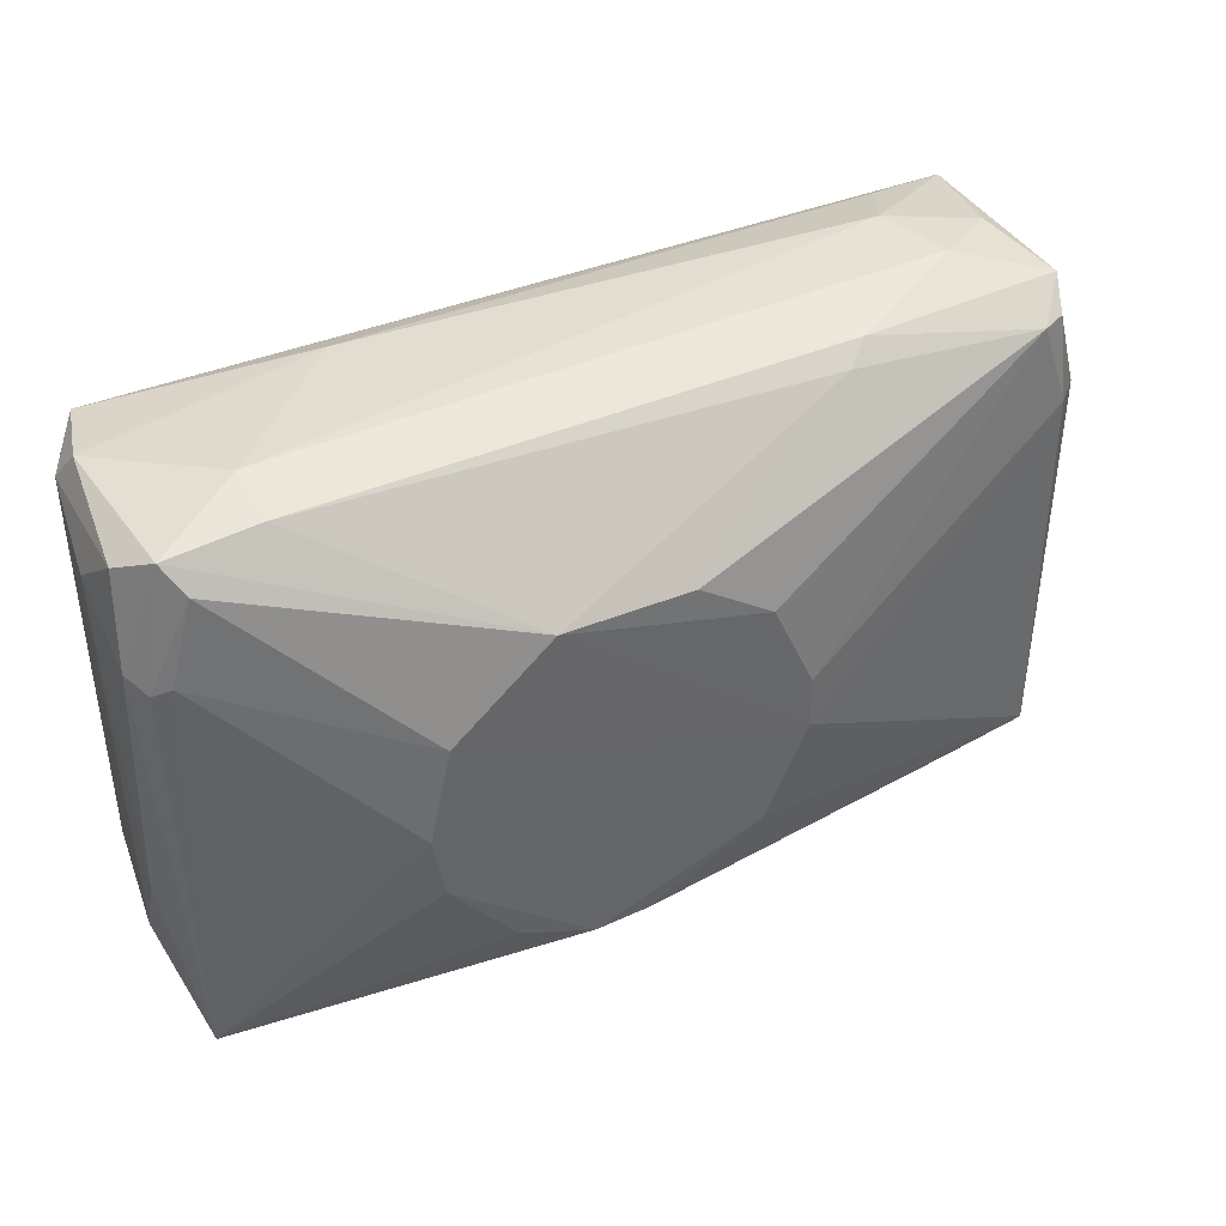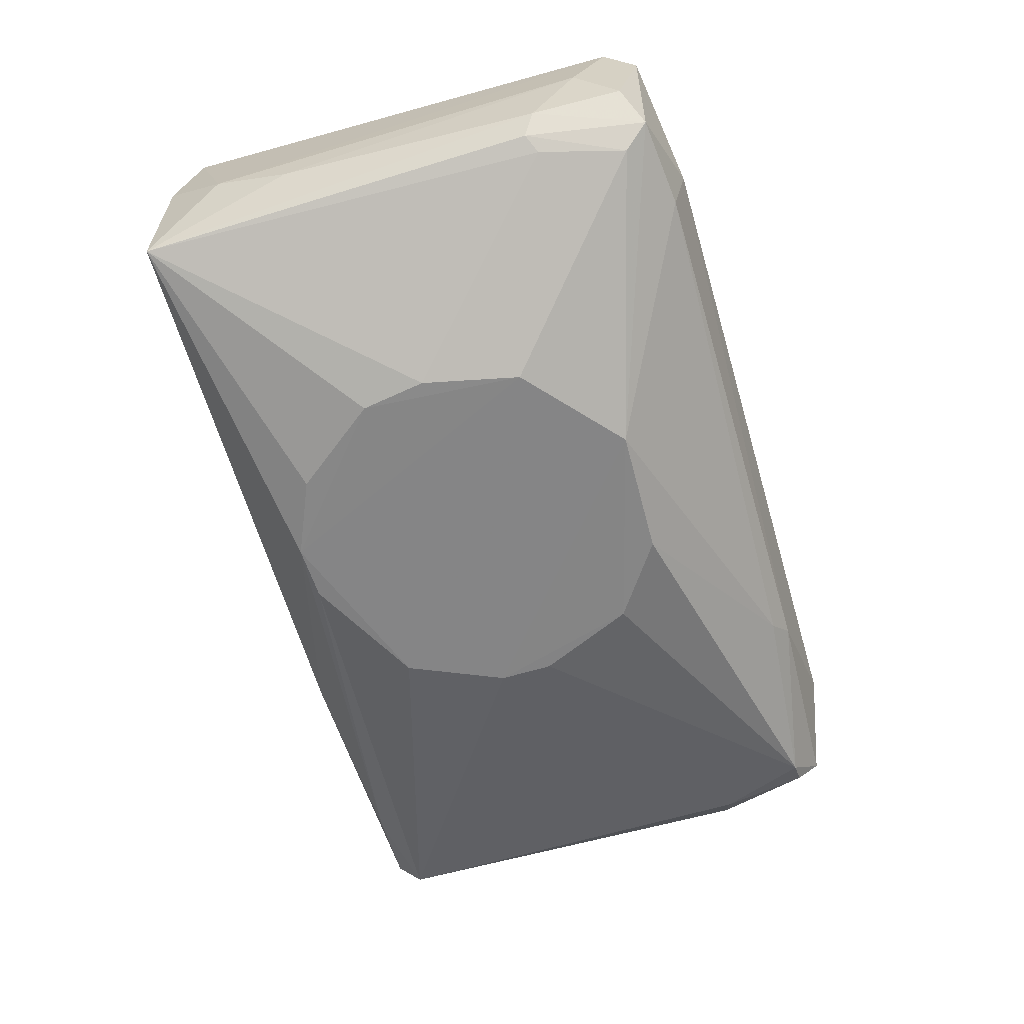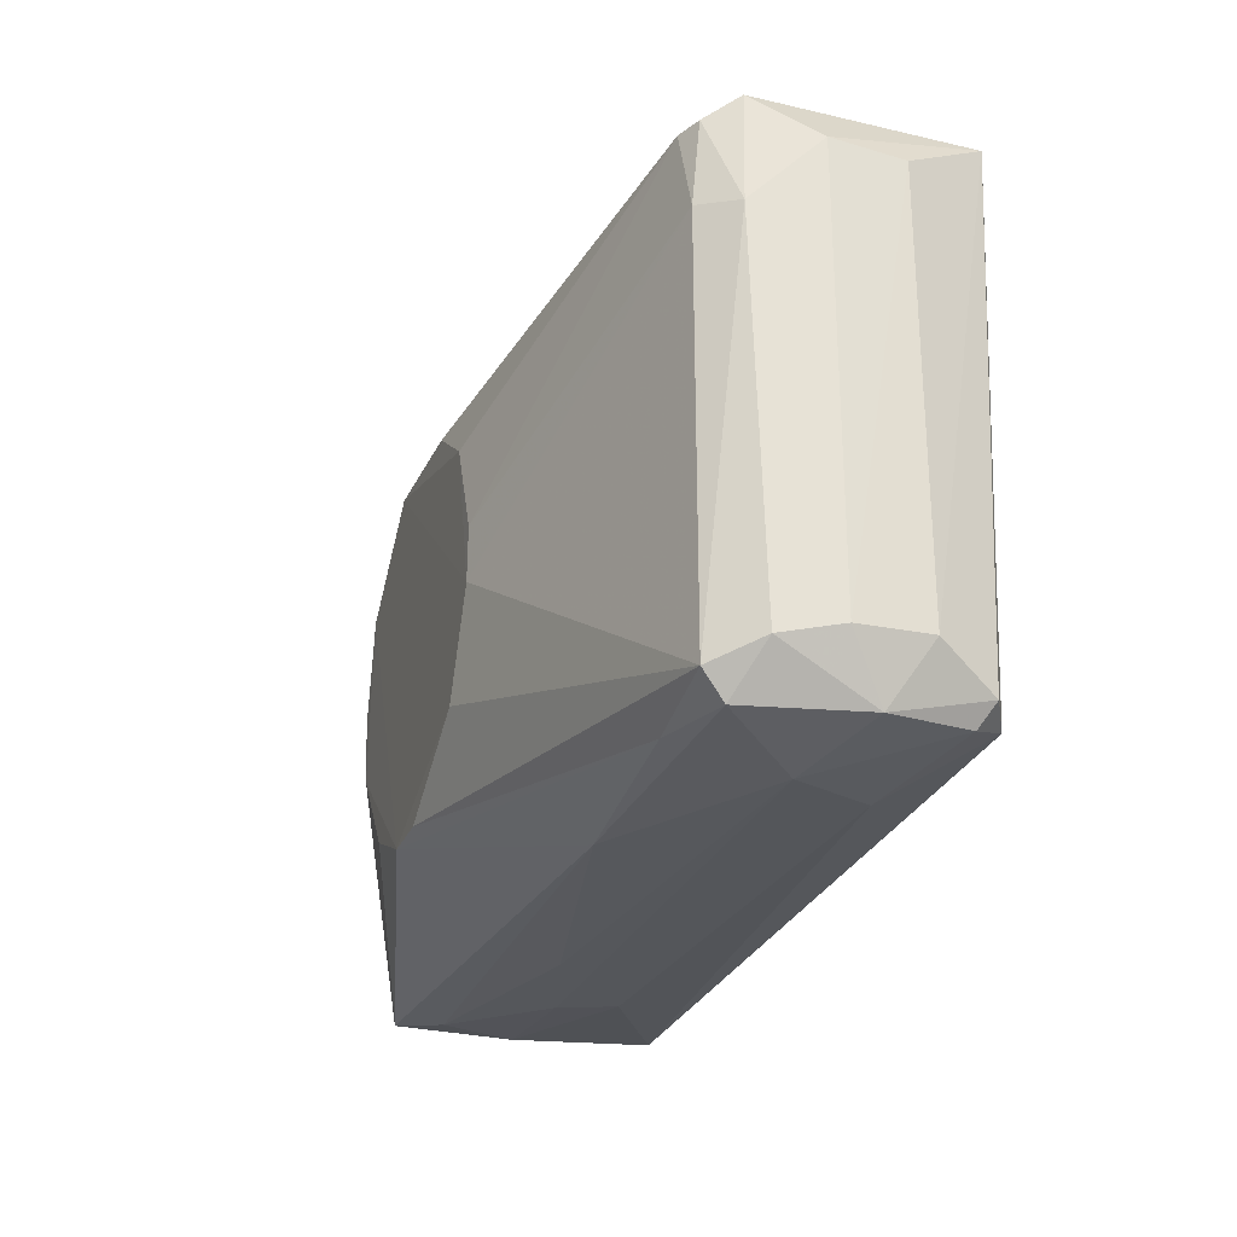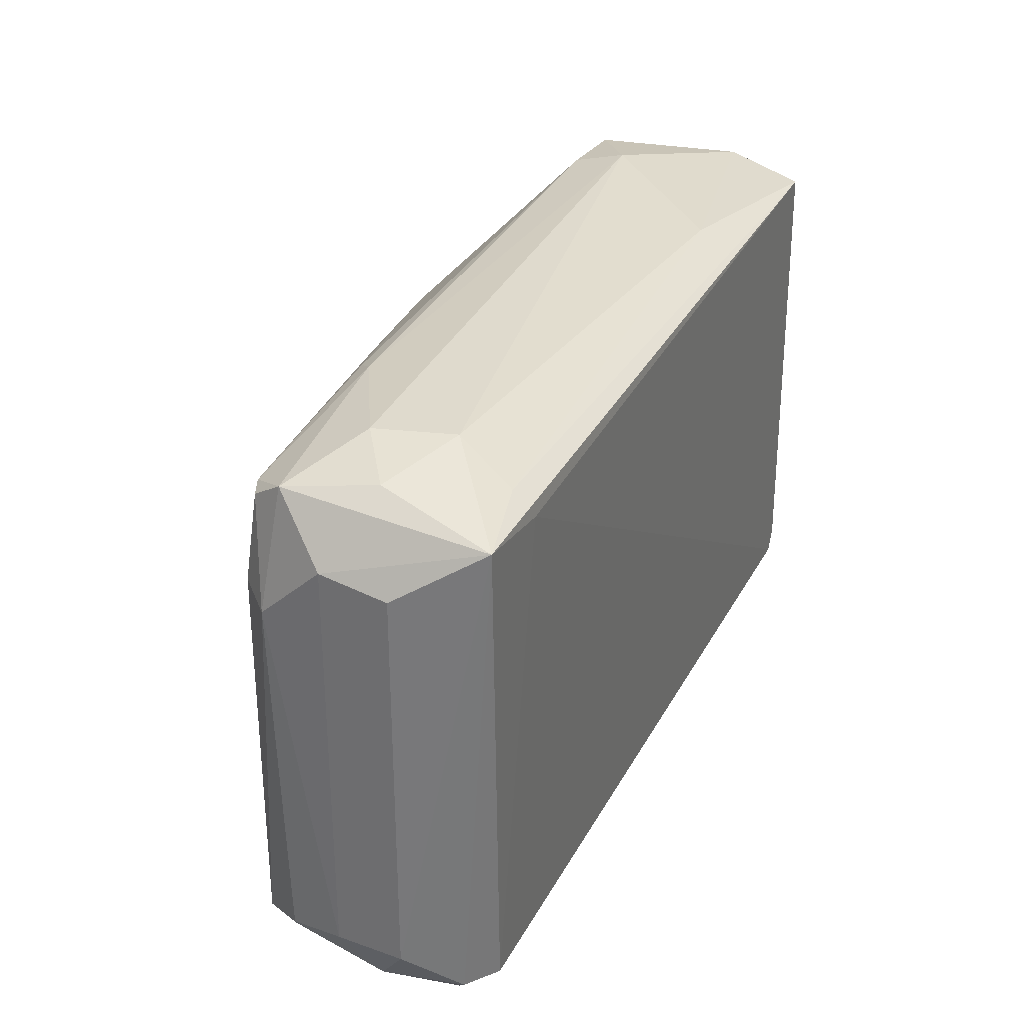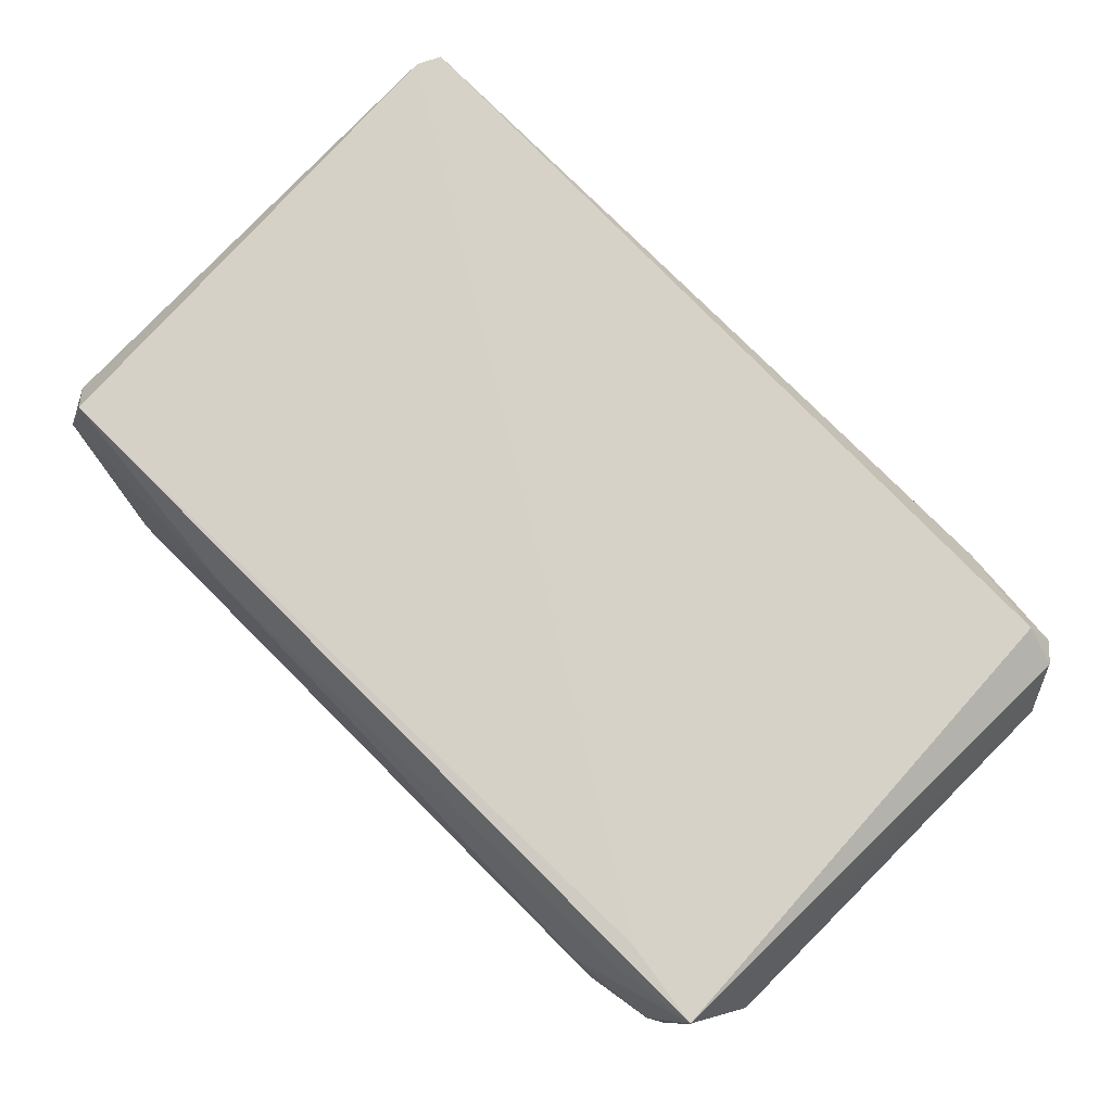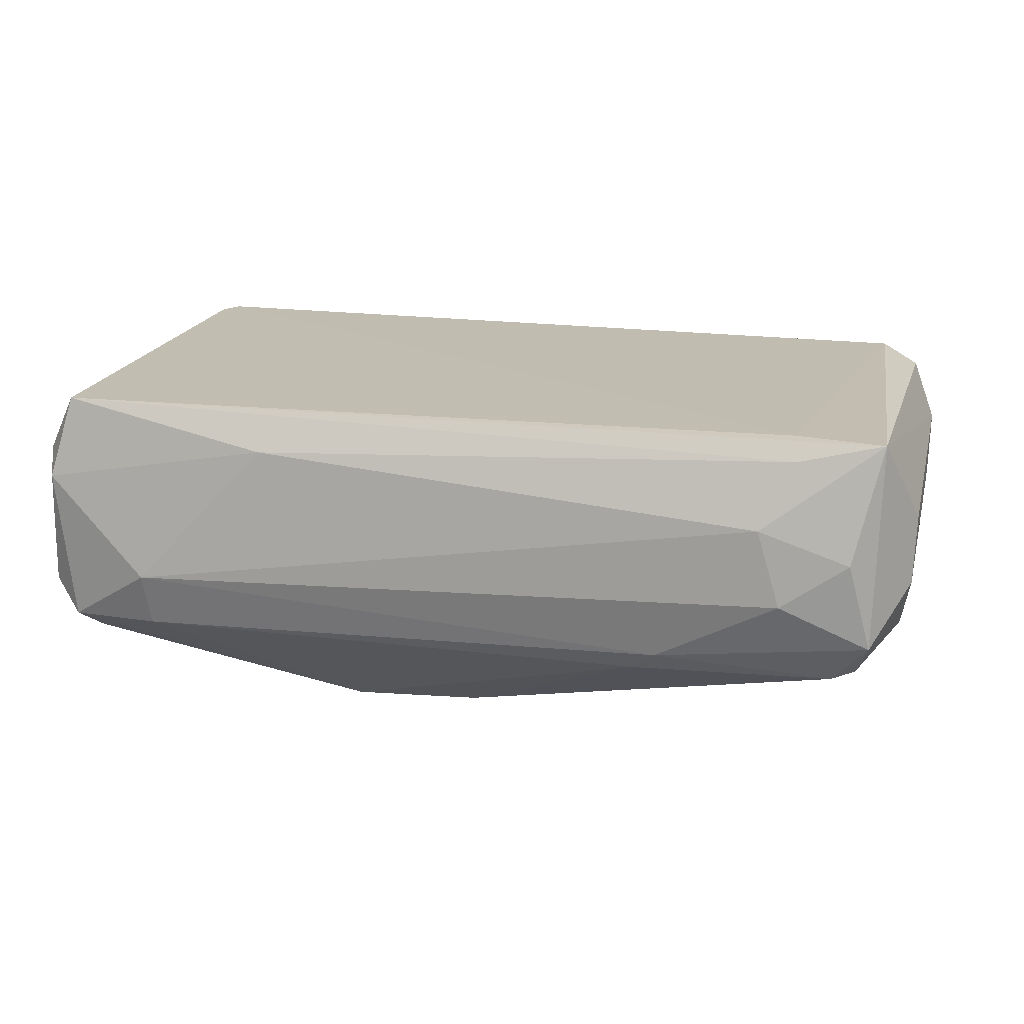
<metadata>
{"format":"obj","ext":"obj","renderer":"f3d","projection":"perspective","resolution":1024,"background":"white","views":[{"elev":40.9,"azim":-26.4,"up":"+Z"},{"elev":-62.4,"azim":-73.8,"up":"+Y"},{"elev":-25.7,"azim":72.0,"up":"+Z"},{"elev":32.5,"azim":113.9,"up":"+Z"},{"elev":78.7,"azim":44.9,"up":"+Y"},{"elev":17.1,"azim":13.4,"up":"+Y"}]}
</metadata>
<code>
v 0.05725 0.000622 0.04275
v -0.03437 0.002321 -0.04548
v -0.05441 -0.009509 -0.04355
v -0.05896 0.02543 0.03753
v 0.06762 0.02445 -0.04047
v 0.01614 -0.0272 0.01499
v 0.07062 -0.0129 -0.03854
v -0.05949 -0.0112 0.0392
v -0.06072 0.02543 -0.04197
v 0.07177 0.02543 0.03753
v -0.02189 -0.02765 -0.02792
v 0.06889 -0.0112 0.03584
v -0.06249 -0.0152 -0.04197
v -0.03043 -0.02782 0.01037
v -0.06586 0.002365 0.02962
v 0.07713 0.01274 -0.03411
v 0.059 0.00232 -0.04547
v -0.01519 -0.0276 0.02353
v -0.001896 -0.02745 -0.03265
v 0.07645 0.002343 0.03112
v 0.02271 -0.02727 -0.007873
v -0.02574 0.01921 0.0409
v -0.04613 -0.00276 0.0427
v 0.03828 -0.009464 0.04065
v 0.02658 -0.01117 -0.04342
v -0.06601 -0.001067 -0.03063
v -0.06316 -0.01294 0.0207
v 0.05366 0.01413 -0.04525
v 0.07002 -0.01279 0.02211
v -0.06419 0.01614 0.03481
v 0.05372 0.01247 0.04263
v 0.07509 -0.006217 -0.03569
v -0.03372 -0.02779 -0.004662
v 0.07351 0.02131 -0.03921
v -0.06249 0.02543 -0.03843
v 0.05816 0.02567 0.03542
v 0.06946 -0.009591 -0.04226
v 0.07684 0.01268 0.02959
v 0.07088 -0.006156 0.03941
v 0.07479 -0.007903 0.02089
v 0.01622 -0.02738 -0.02271
v -0.04557 -0.01112 0.04055
v -0.06533 -0.009602 0.02256
v 0.06527 -0.01284 0.03569
v -0.03098 0.01082 -0.04549
v -0.06218 0.01265 0.03981
v 0.07315 0.007487 -0.04243
v -0.05692 -0.01439 0.0353
v 0.03449 -0.01265 0.03838
v 0.004723 -0.02701 0.02297
v 0.07686 0.002362 -0.03398
v -0.01027 -0.02768 -0.03293
v -0.05817 0.002322 -0.0438
v -0.06404 -0.006217 0.03646
v -0.03211 -0.02784 -0.01472
v -0.01557 -0.002754 -0.04522
v -0.06052 -0.01444 0.02207
v 0.06753 0.007421 0.04113
v 0.05657 -0.01278 -0.0415
v 0.02266 -0.02718 0.000282
v -0.06388 0.007496 -0.04076
v 0.05886 0.02264 0.0393
v -0.06593 -0.006229 -0.01855
v 0.07122 0.01941 -0.0423
f 34 47 64
f 6 18 21
f 18 14 21
f 1 23 24
f 13 3 25
f 9 5 28
f 21 7 29
f 26 15 30
f 23 1 31
f 22 23 31
f 5 10 34
f 10 16 34
f 30 4 35
f 26 30 35
f 5 9 36
f 4 10 36
f 10 5 36
f 35 4 36
f 9 35 36
f 25 17 37
f 32 7 37
f 16 10 38
f 10 20 38
f 20 10 39
f 1 24 39
f 12 29 40
f 29 7 40
f 7 32 40
f 39 12 40
f 20 39 40
f 19 7 41
f 7 21 41
f 21 14 41
f 8 18 42
f 23 8 42
f 24 23 42
f 13 27 43
f 27 8 43
f 29 12 44
f 12 39 44
f 39 24 44
f 17 2 45
f 9 28 45
f 28 17 45
f 22 4 46
f 8 23 46
f 23 22 46
f 4 30 46
f 34 16 47
f 37 17 47
f 32 37 47
f 18 8 48
f 14 18 48
f 8 27 48
f 42 18 49
f 24 42 49
f 44 24 49
f 44 49 50
f 18 6 50
f 6 44 50
f 49 18 50
f 16 38 51
f 38 20 51
f 40 32 51
f 20 40 51
f 47 16 51
f 32 47 51
f 11 13 52
f 13 25 52
f 41 14 52
f 19 41 52
f 2 3 53
f 3 13 53
f 45 2 53
f 9 45 53
f 30 15 54
f 43 8 54
f 15 43 54
f 8 46 54
f 46 30 54
f 13 11 55
f 33 13 55
f 14 33 55
f 11 52 55
f 52 14 55
f 3 2 56
f 2 17 56
f 25 3 56
f 17 25 56
f 27 13 57
f 13 33 57
f 33 14 57
f 14 48 57
f 48 27 57
f 31 1 58
f 10 31 58
f 1 39 58
f 39 10 58
f 7 19 59
f 37 7 59
f 25 37 59
f 52 25 59
f 19 52 59
f 6 21 60
f 21 29 60
f 44 6 60
f 29 44 60
f 13 26 61
f 35 9 61
f 26 35 61
f 53 13 61
f 9 53 61
f 10 4 62
f 4 22 62
f 31 10 62
f 22 31 62
f 26 13 63
f 15 26 63
f 43 15 63
f 13 43 63
f 28 5 64
f 17 28 64
f 5 34 64
f 47 17 64

</code>
